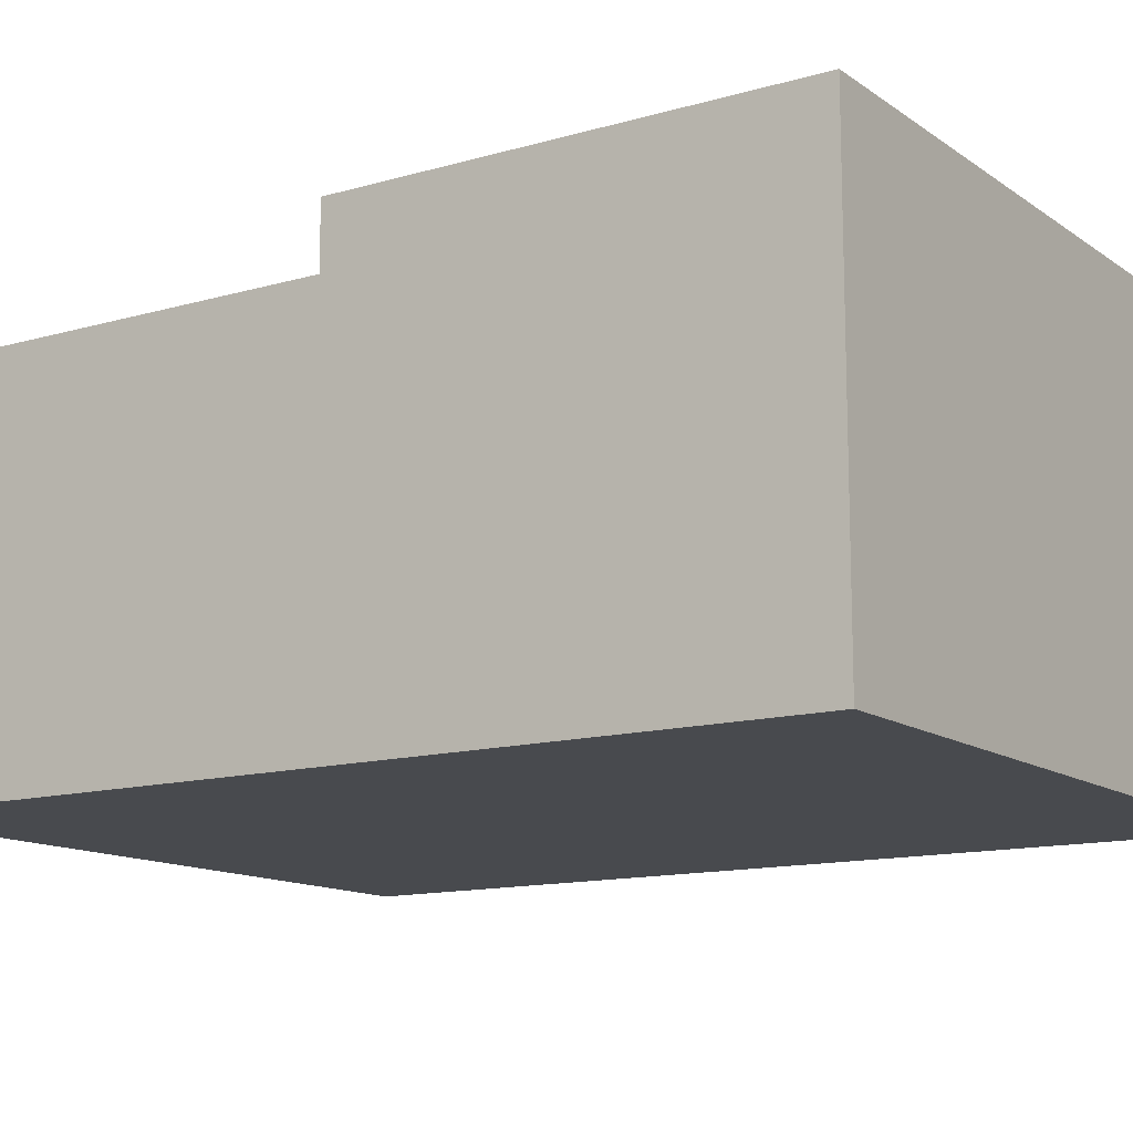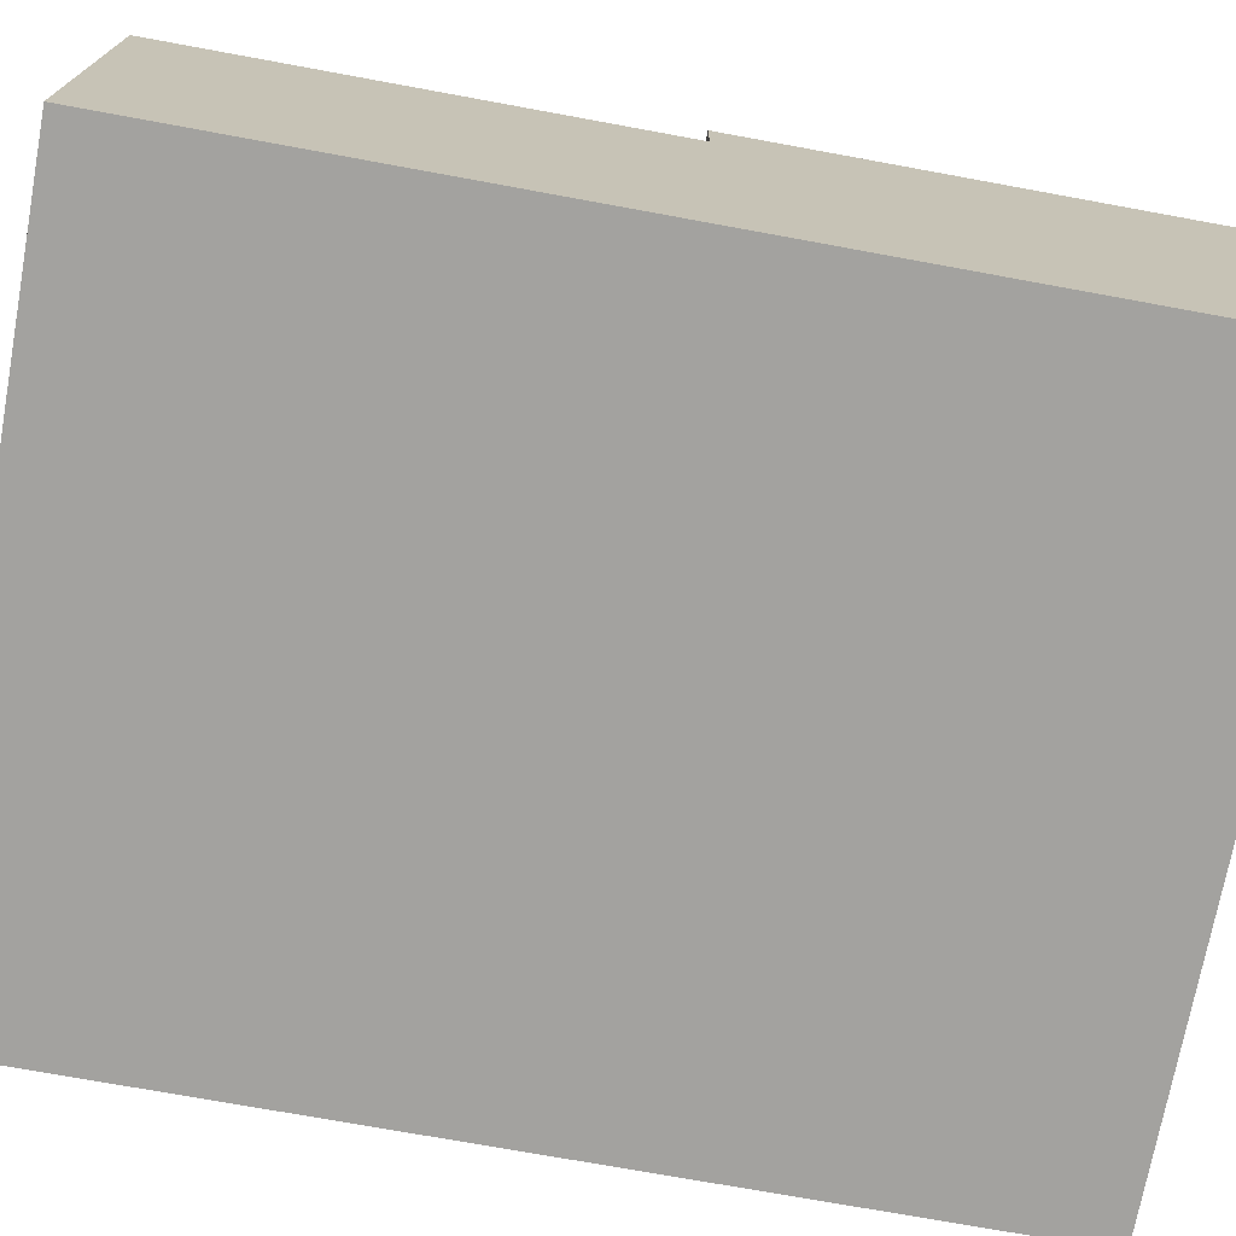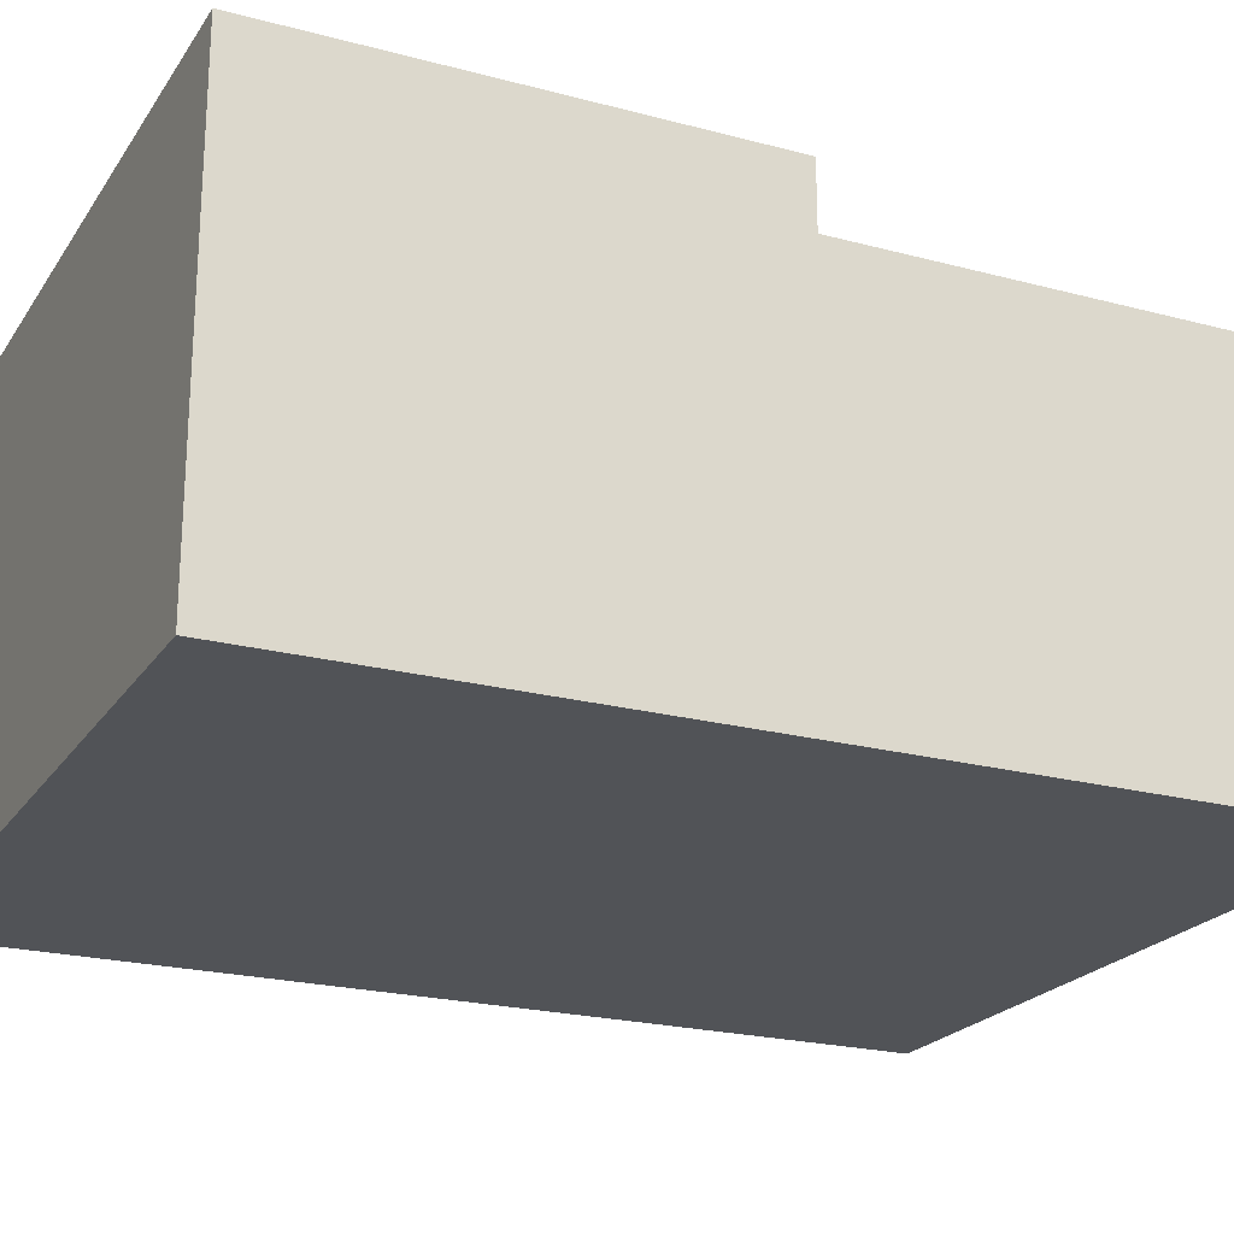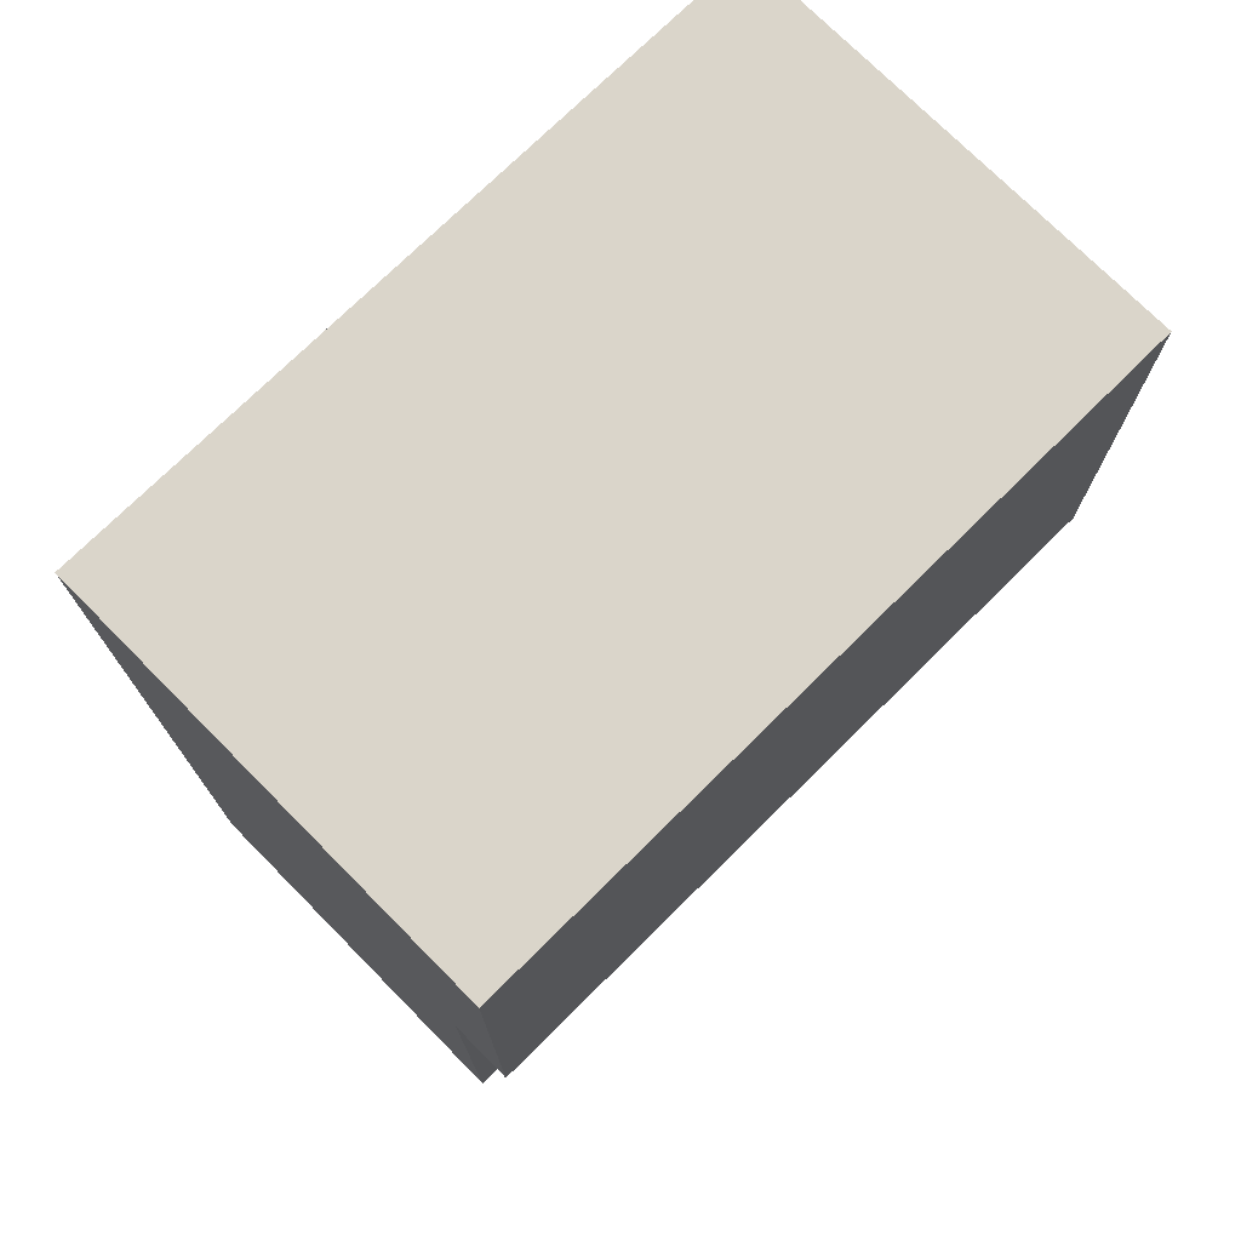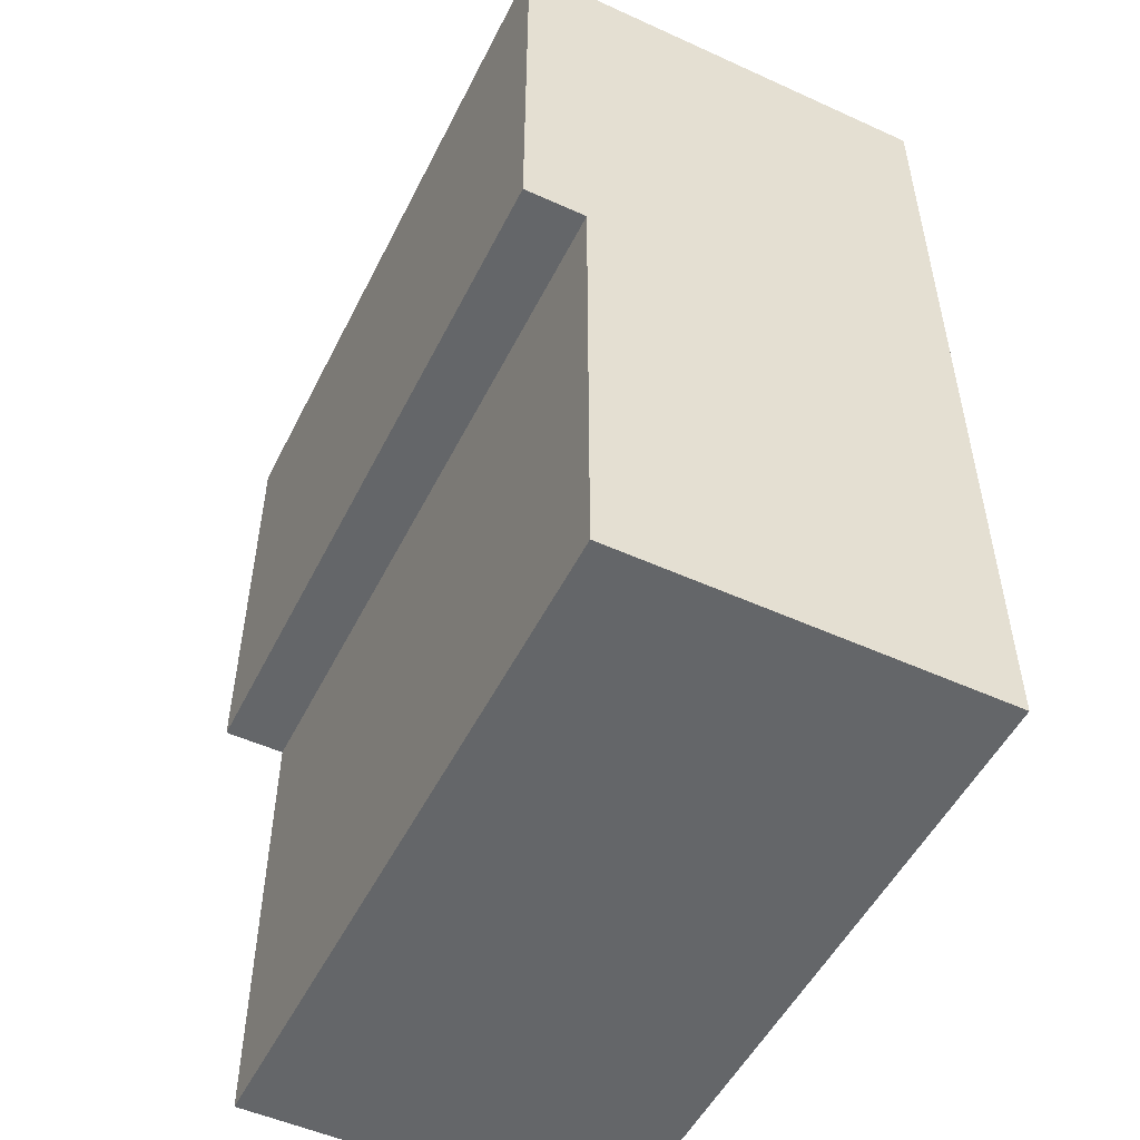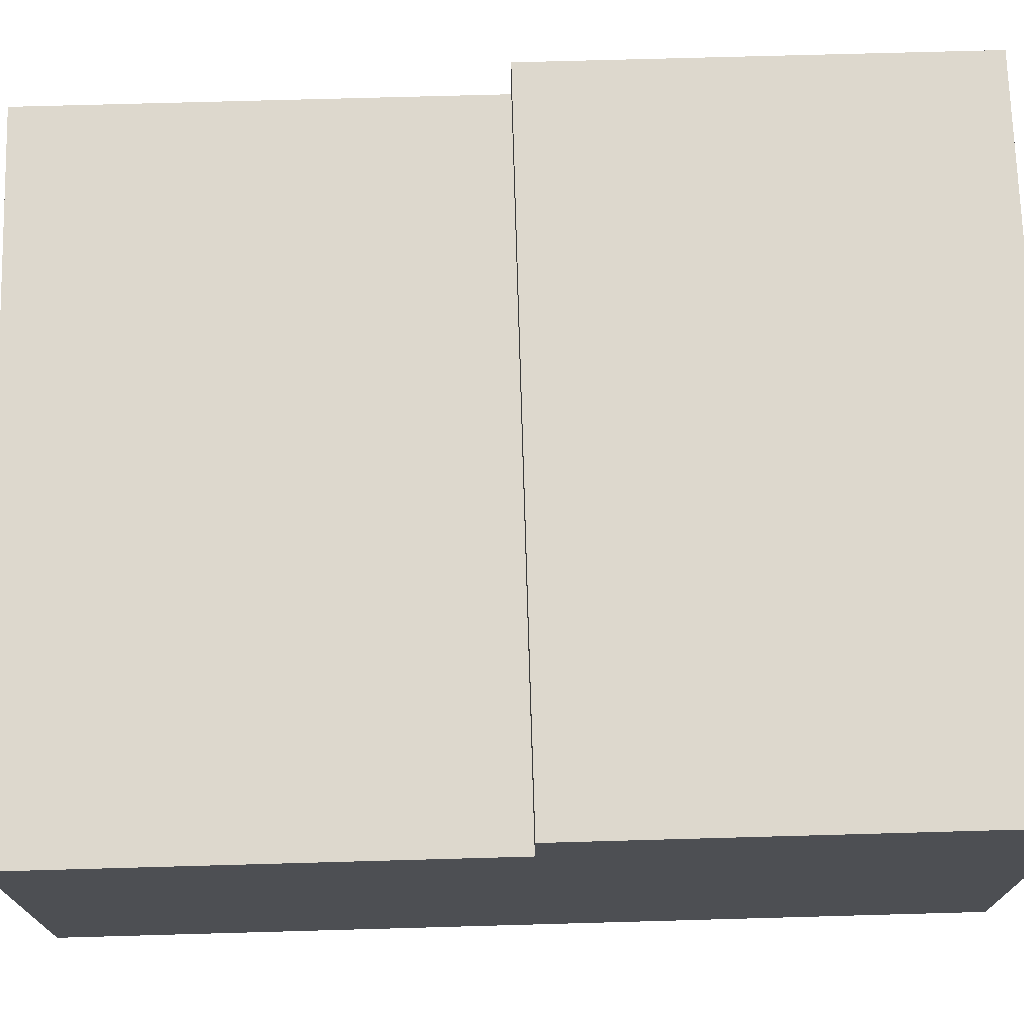
<metadata>
{"format":"obj","ext":"obj","renderer":"f3d","projection":"perspective","resolution":1024,"background":"white","views":[{"elev":-13.0,"azim":123.4,"up":"+Z"},{"elev":-72.6,"azim":79.6,"up":"+Z"},{"elev":-22.1,"azim":-114.9,"up":"+Z"},{"elev":74.2,"azim":-44.7,"up":"+Y"},{"elev":-51.7,"azim":63.8,"up":"+Y"},{"elev":72.2,"azim":88.4,"up":"+Z"}]}
</metadata>
<code>
g Body001
v 0.25 0.8379 0.1241
v -0.25 0.8379 -0.1426
v -0.25 0.8379 0.1241
v 0.25 0.8379 -0.1426
v -0.25 0.8379 -0.1426
v -0.25 1.165 0.1241
v -0.25 0.8379 0.1241
v -0.25 1.48 -0.1426
v -0.25 1.48 0.1241
v -0.25 1.165 0.1678
v -0.25 1.48 0.1678
v 0.25 1.48 0.1678
v -0.25 1.165 0.1678
v -0.25 1.48 0.1678
v 0.25 1.165 0.1678
v 0.25 1.48 0.1241
v -0.25 1.48 -0.1426
v 0.25 1.48 -0.1426
v -0.25 1.48 0.1241
v -0.25 1.48 0.1678
v 0.25 1.48 0.1678
v -0.25 1.165 0.1241
v 0.25 1.165 0.1678
v 0.25 1.165 0.1241
v -0.25 1.165 0.1678
v 0.25 1.165 0.1241
v 0.25 1.48 0.1678
v 0.25 1.48 0.1241
v 0.25 1.165 0.1678
v 0.25 1.48 -0.1426
v 0.25 0.8379 0.1241
v 0.25 0.8379 -0.1426
v -0.25 1.165 0.1241
v 0.25 0.8379 0.1241
v -0.25 0.8379 0.1241
v 0.25 1.165 0.1241
v -0.25 0.8379 -0.1426
v 0.25 1.48 -0.1426
v -0.25 1.48 -0.1426
v 0.25 0.8379 -0.1426
g Body001_0
f 3 2 1
f 4 1 2
f 7 6 5
f 5 6 8
f 6 9 8
f 6 10 9
f 11 9 10
f 14 13 12
f 15 12 13
f 18 17 16
f 17 19 16
f 19 20 16
f 20 21 16
f 24 23 22
f 25 22 23
f 28 27 26
f 29 26 27
f 28 26 30
f 30 26 31
f 32 30 31
f 35 34 33
f 36 33 34
f 39 38 37
f 40 37 38

</code>
